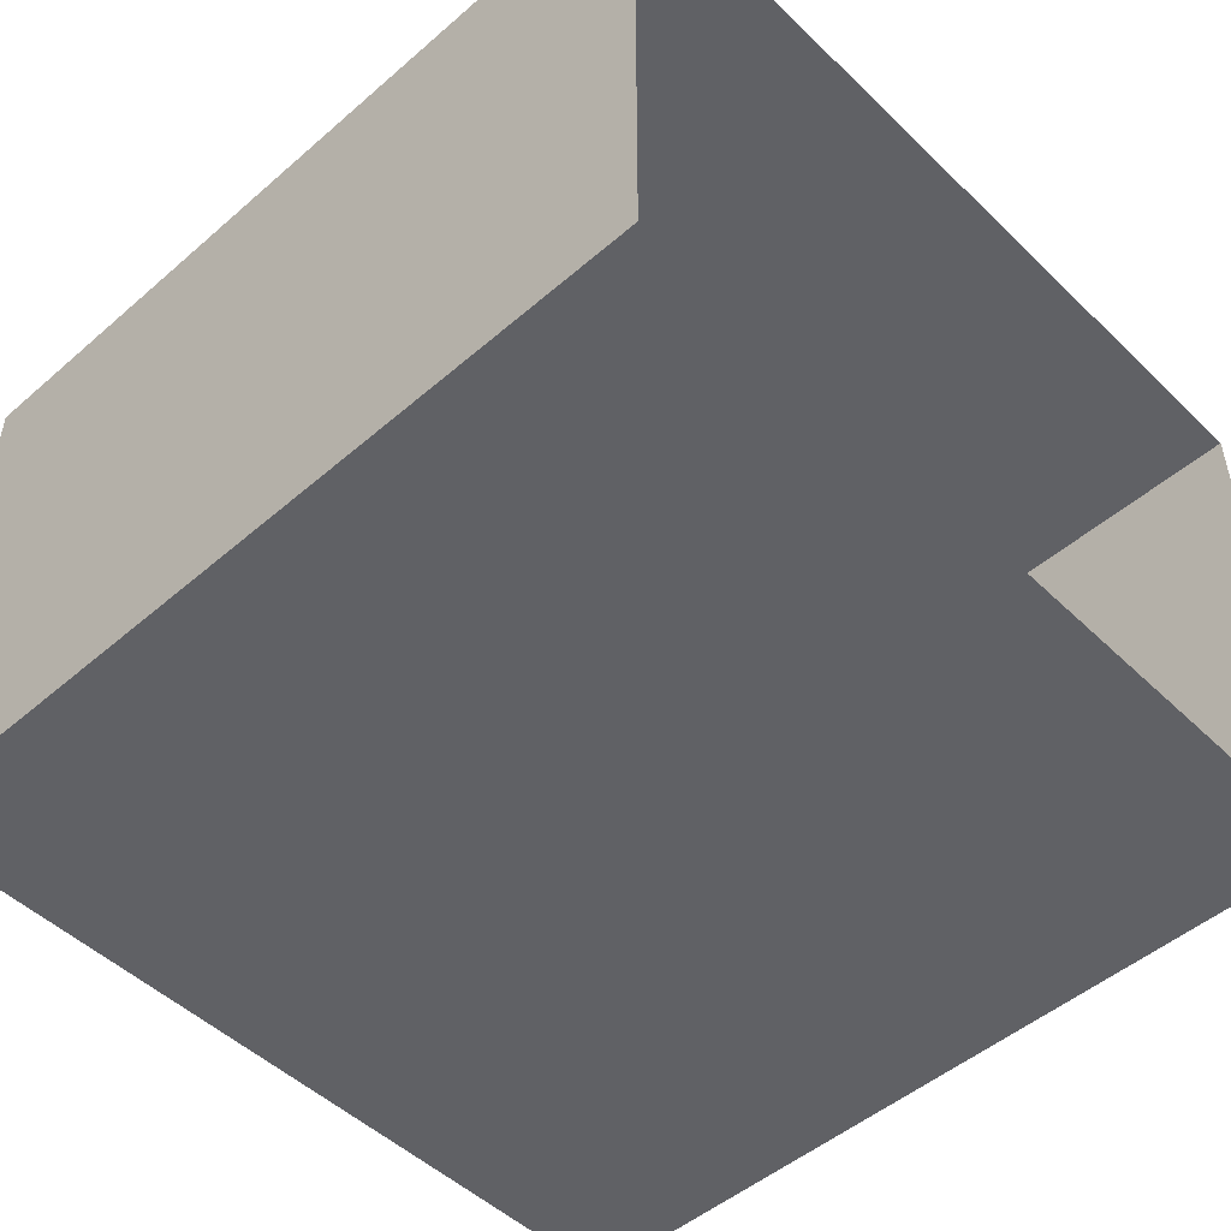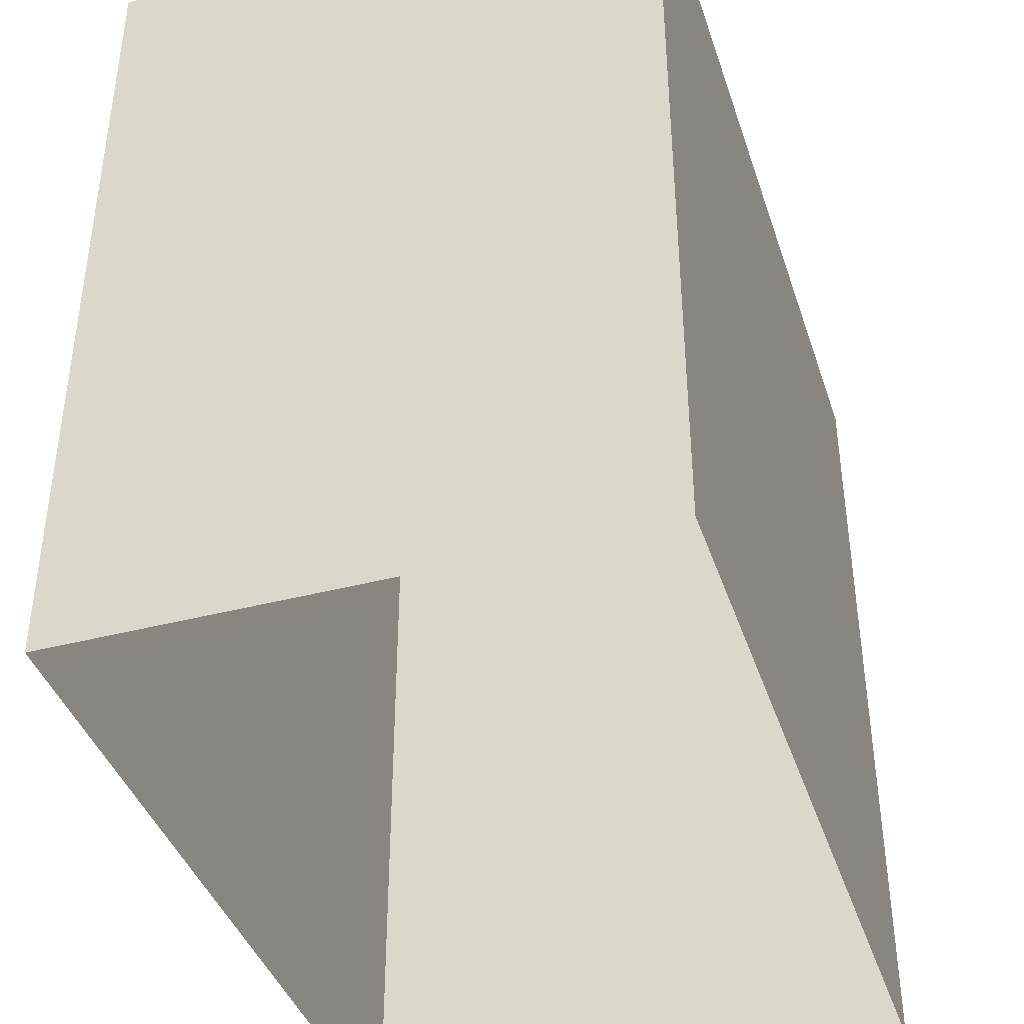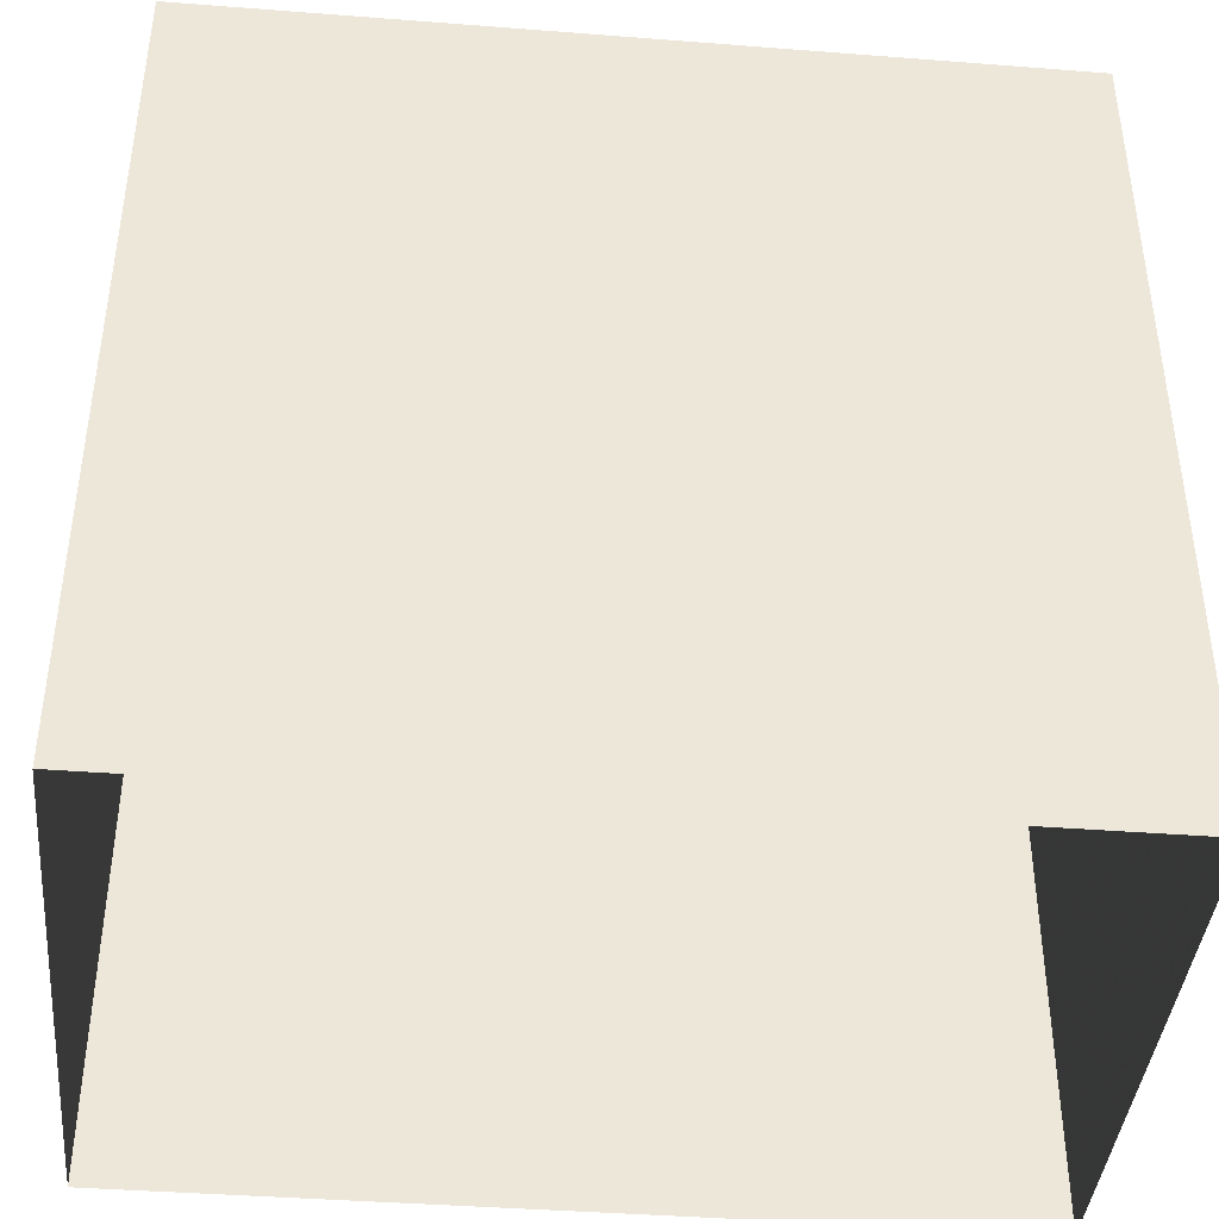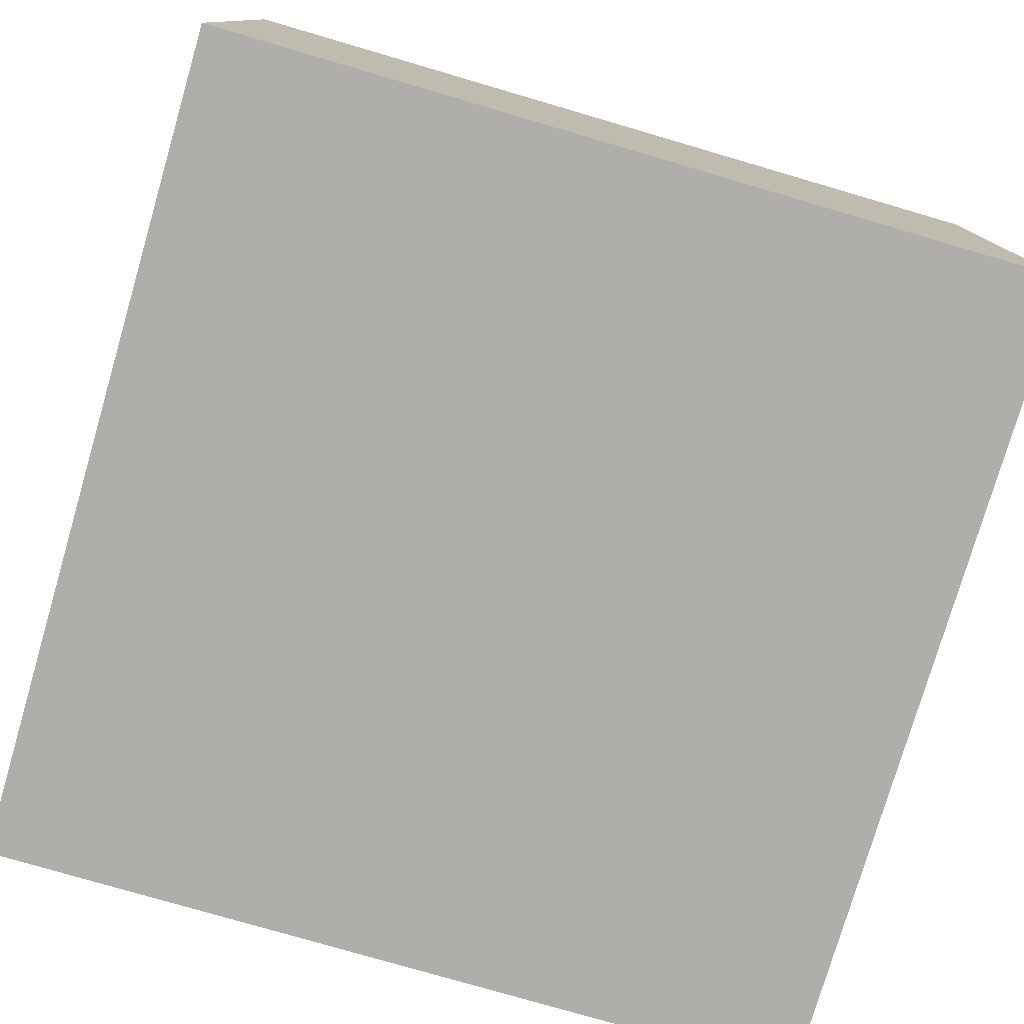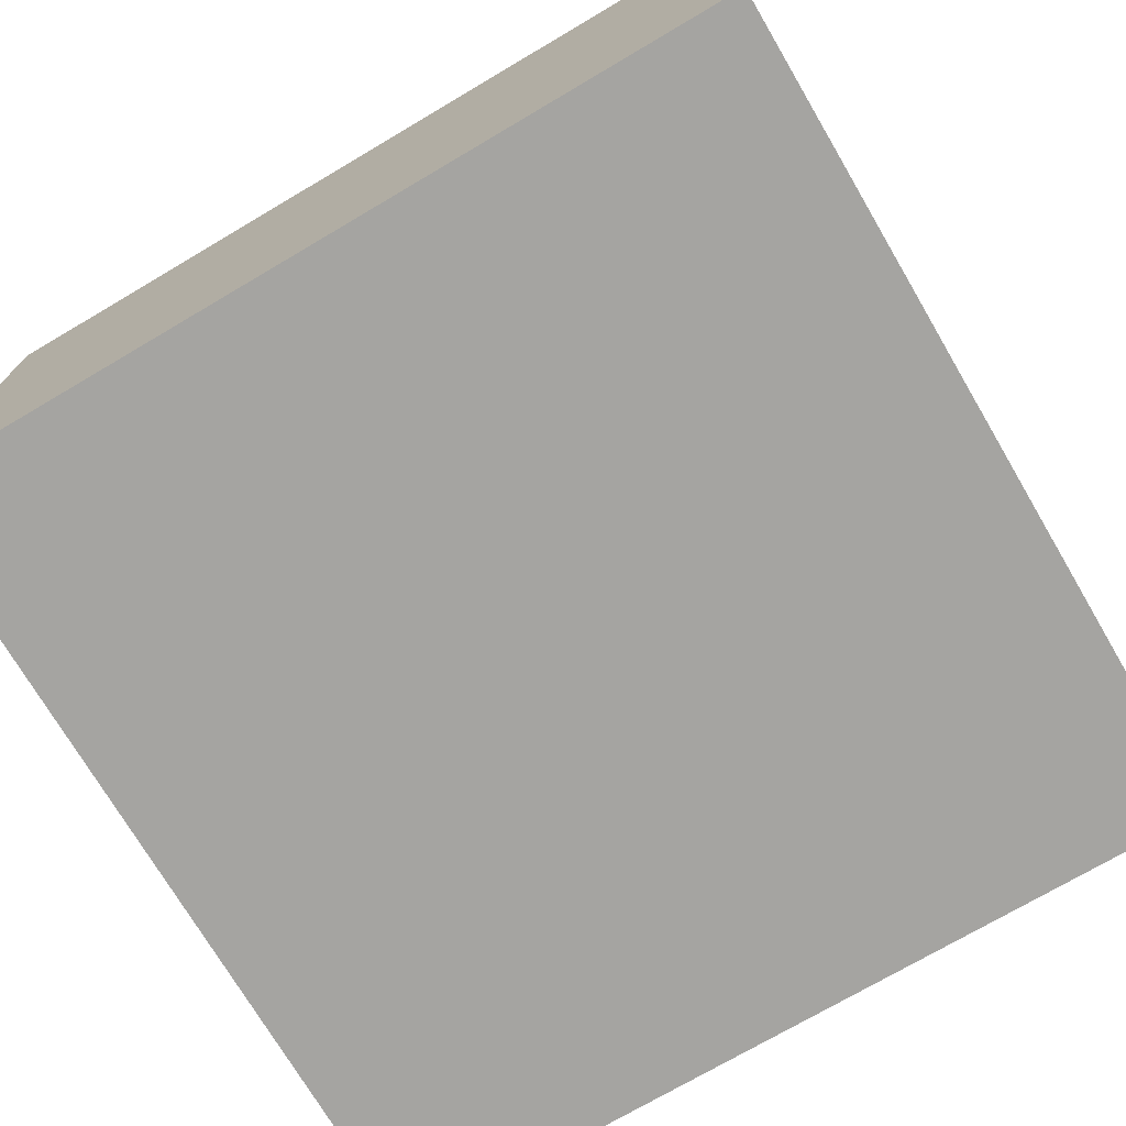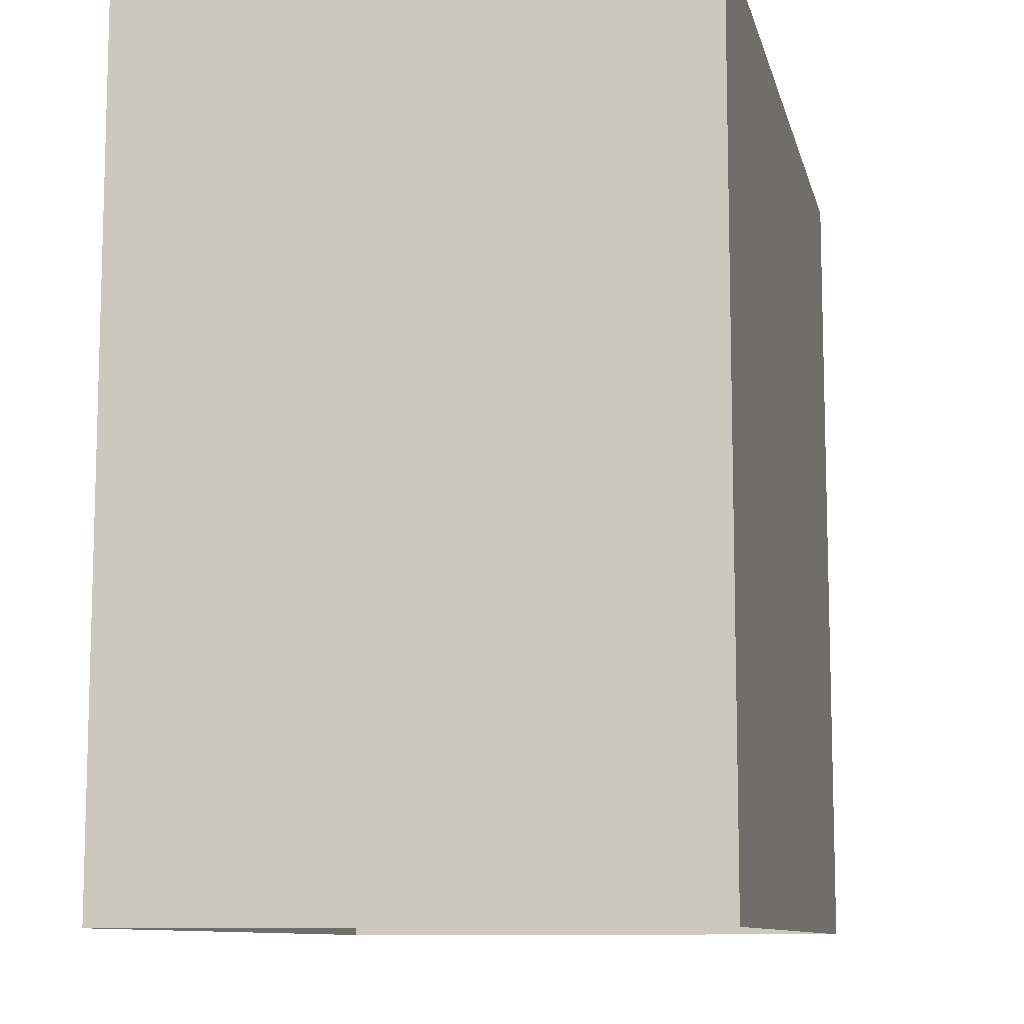
<metadata>
{"format":"obj","ext":"obj","renderer":"f3d","projection":"perspective","resolution":1024,"background":"white","views":[{"elev":-49.7,"azim":133.5,"up":"+Z"},{"elev":-40.6,"azim":-72.3,"up":"+Y"},{"elev":-41.0,"azim":-5.4,"up":"+Y"},{"elev":-77.8,"azim":-106.3,"up":"+Z"},{"elev":-73.4,"azim":120.5,"up":"+Z"},{"elev":-10.0,"azim":-77.5,"up":"+Y"}]}
</metadata>
<code>
o base
v -0.3 2.27  2.5
v -0.3 2.27  2.3
v  0.3 2.27  2.3
v  0.3 2.27  2.5
v  0 3.16  2.5
v  0.45 3  2.5
v  0.45 3  2.3
v  0 3.16  2.3
v -0.45 3  2.5
v -0.45 3  2.3
v  3 0  2
v  3 6  2
v -3 6  2
v -3 0  2
v -3 6 -2
v -3 0 -2
v  3 6 -2
v  3 0 -2
v  1.5 3 -2.2
v  1.5 3 -2.3
v  1.5 3.1 -2.25
v  0.6 3 -2.3
v  0.6 3.1 -2.25
v  0.6 3 -2.2
v -0.6 3.1 -2.25
v -0.6 3 -2.2
v -0.6 3 -2.3
v -1.5 3 -2.3
v -1.5 3.1 -2.25
v -1.5 3 -2.2
v  3 3 -2
v -3 3 -2
v -3 0 -2
v  3 0 -2
v -3 0  2
v -3 3  2
v  3 0  2
v  3 3  2
f 11 12 13 14
f 14 13 15 16
f 16 15 17 18
f 18 17 12 11

</code>
